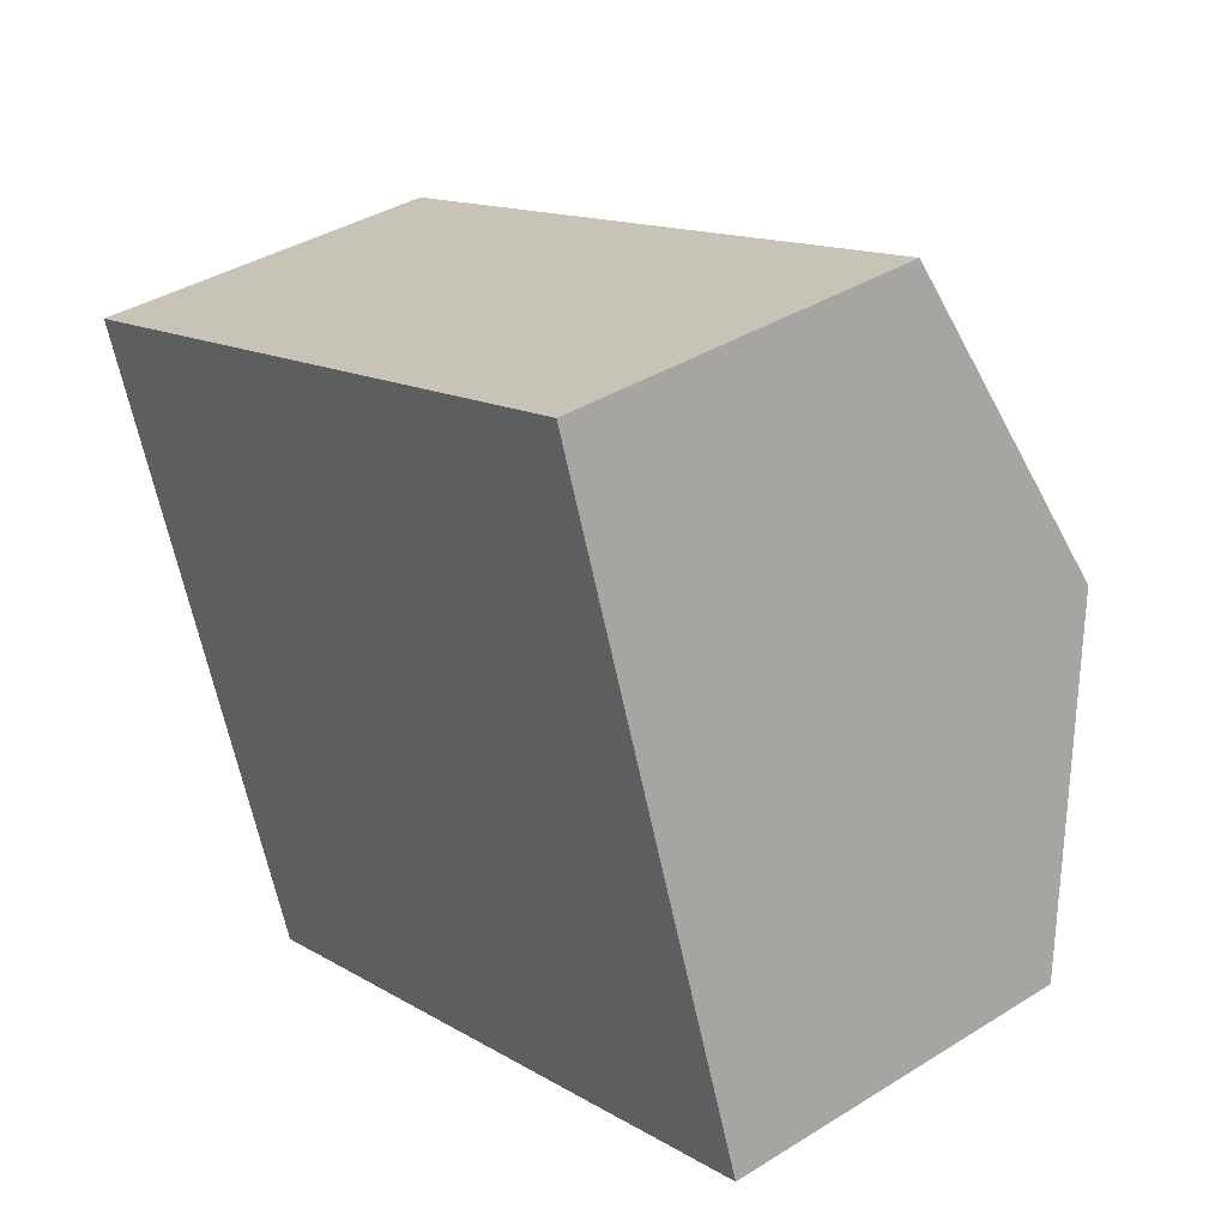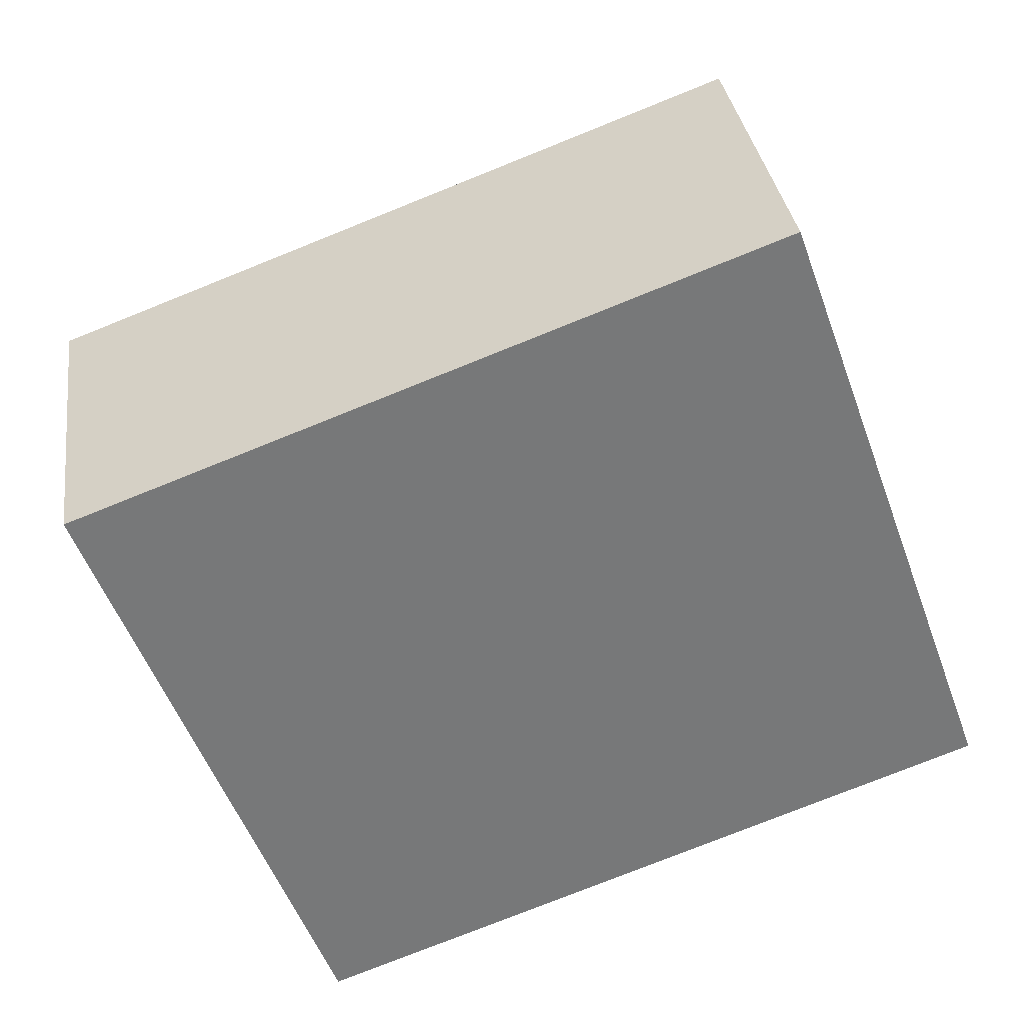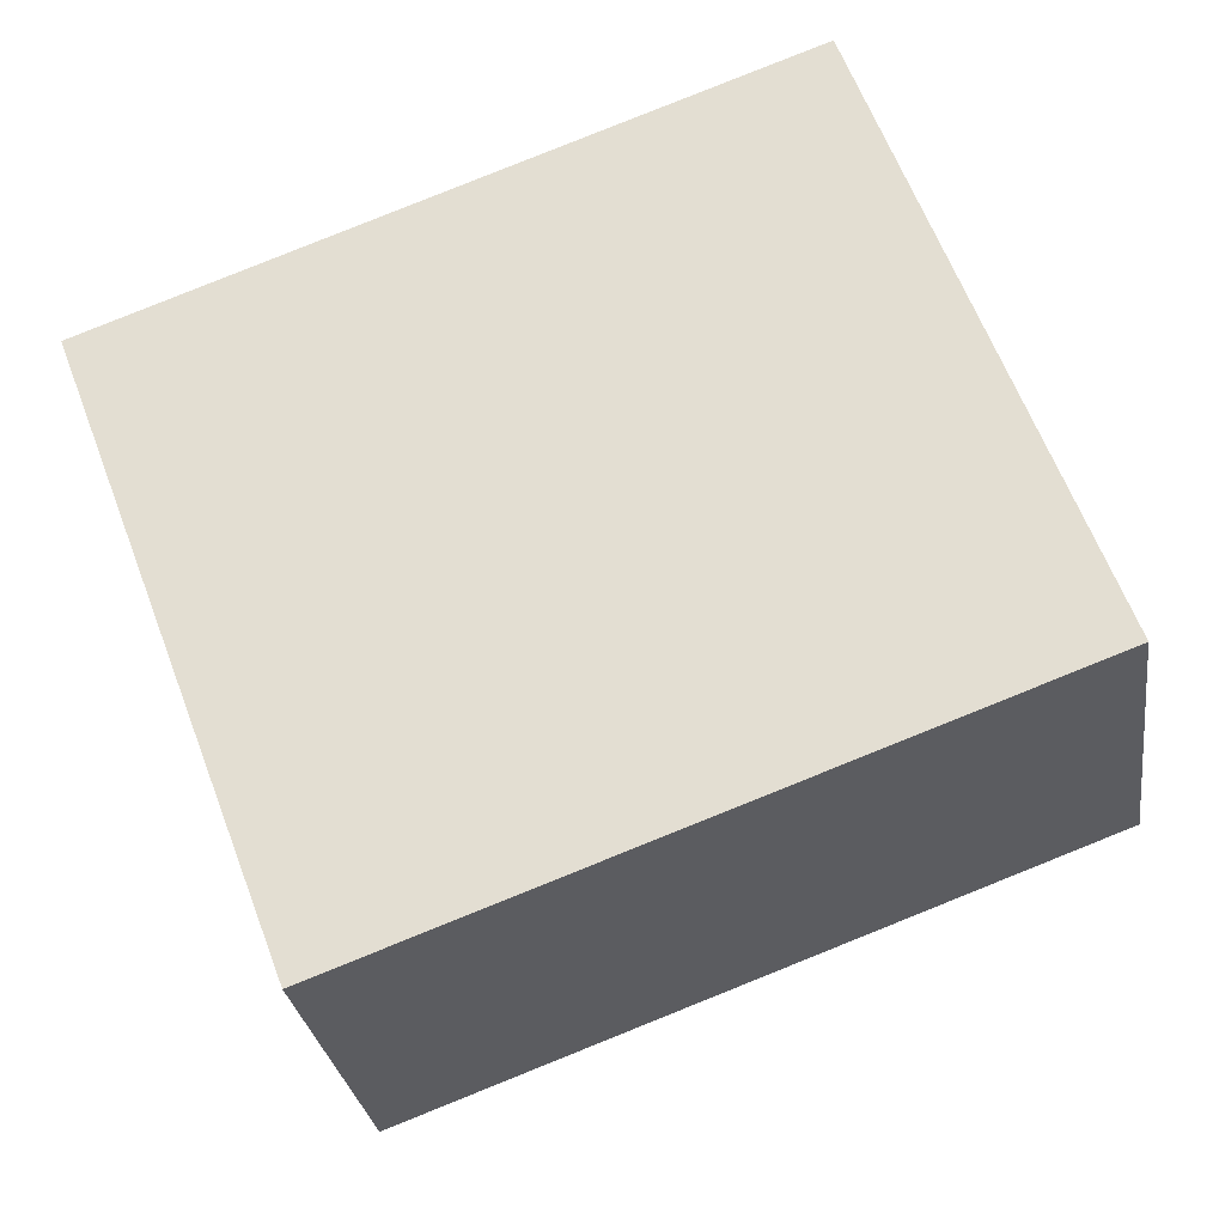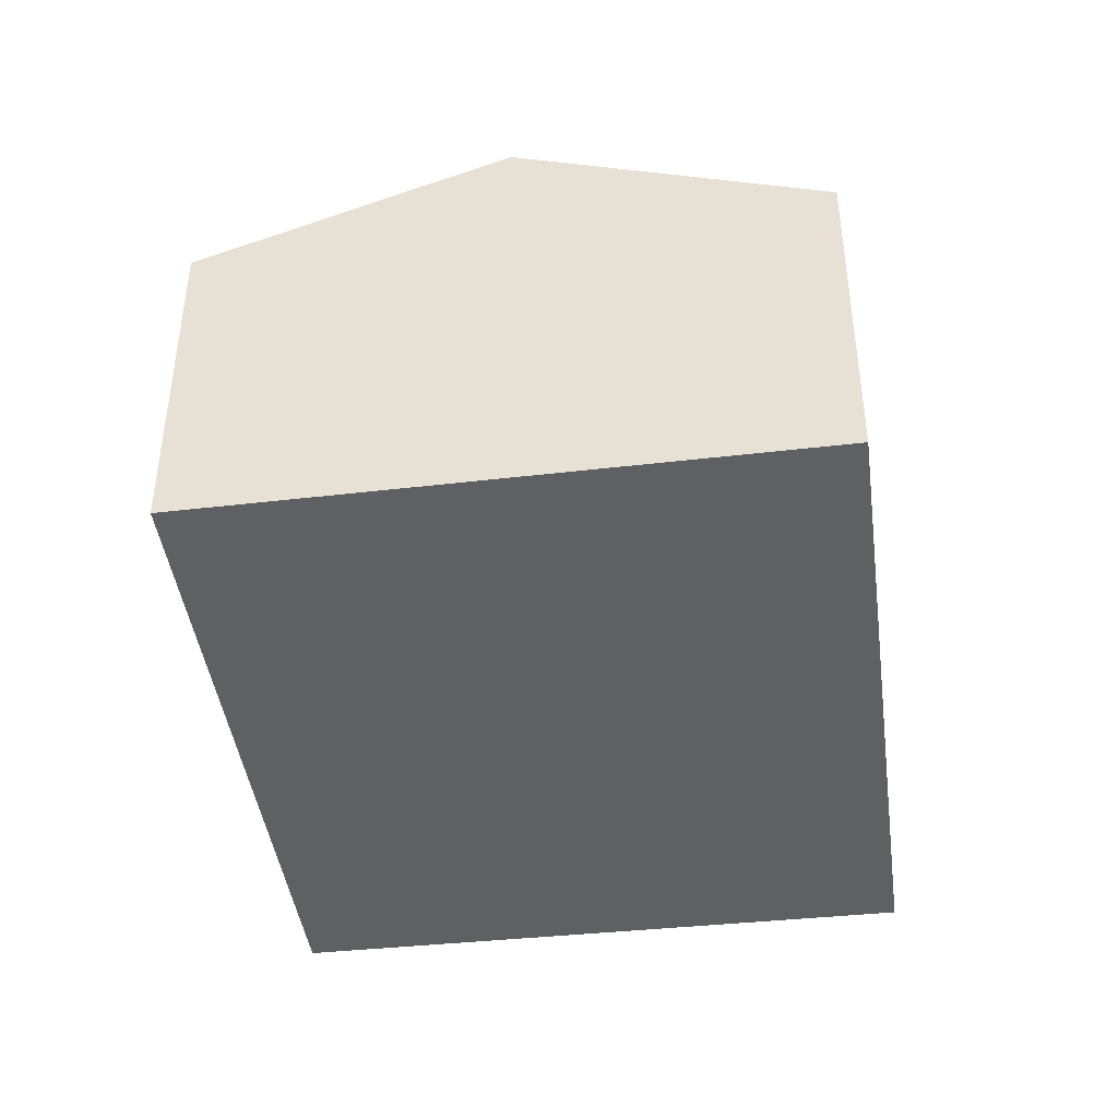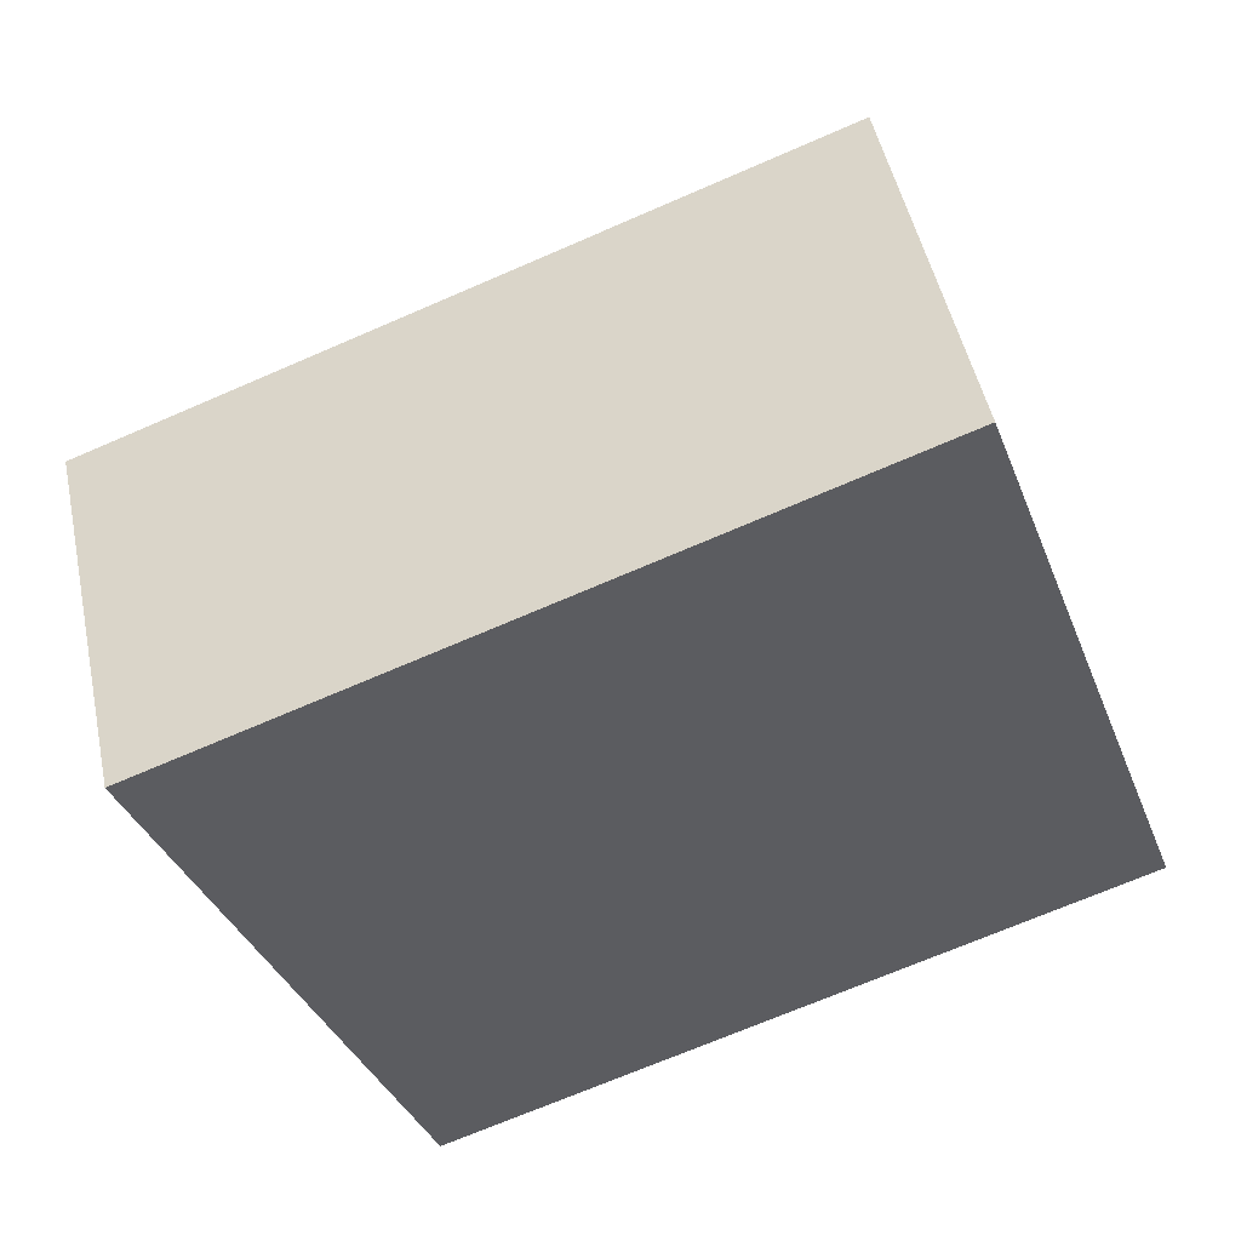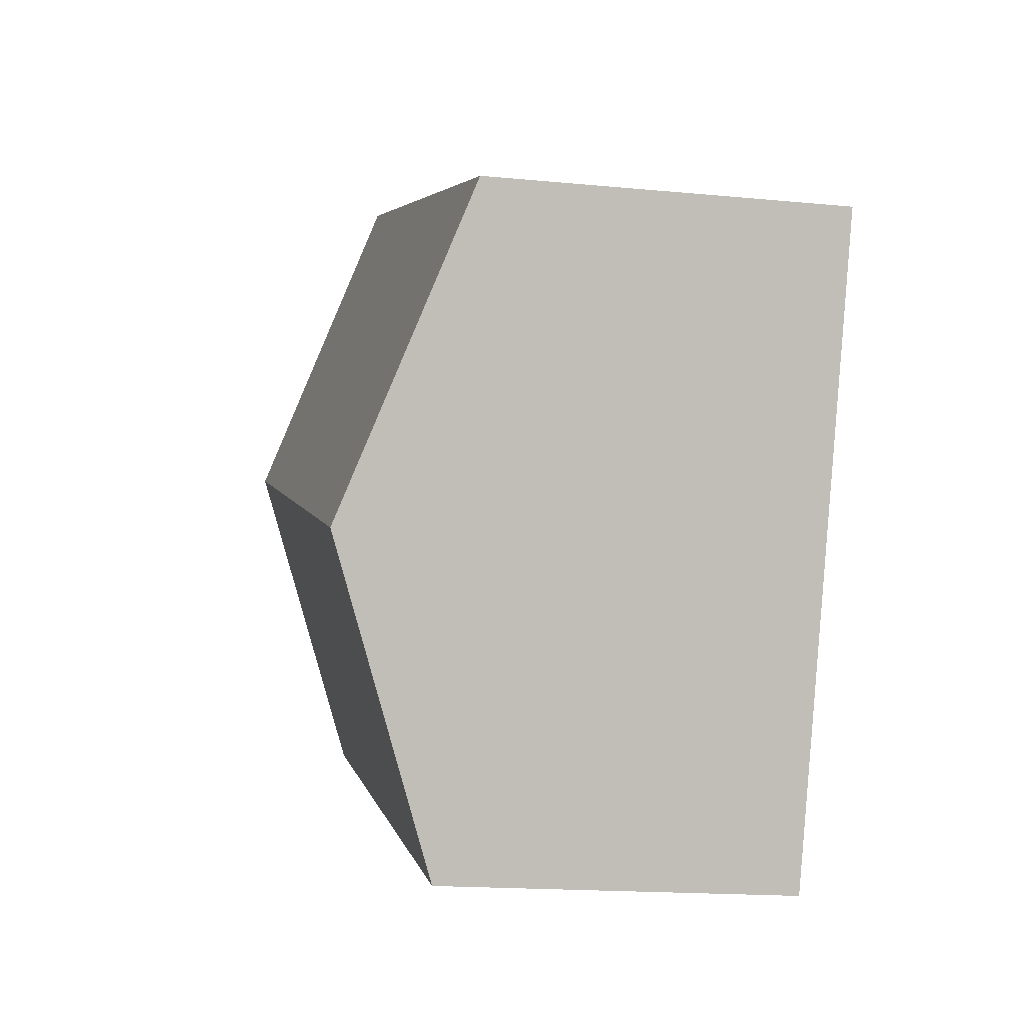
<metadata>
{"format":"obj","ext":"obj","renderer":"f3d","projection":"perspective","resolution":1024,"background":"white","views":[{"elev":38.1,"azim":51.6,"up":"+Z"},{"elev":33.1,"azim":-7.9,"up":"+Z"},{"elev":-28.0,"azim":8.0,"up":"+Z"},{"elev":-43.1,"azim":-102.8,"up":"+Y"},{"elev":49.2,"azim":-11.9,"up":"+Z"},{"elev":-16.7,"azim":-101.2,"up":"+Z"}]}
</metadata>
<code>
v  2.218 8.994 -5.859
v  13.1 6.779 4.883
v  15.22 8.994 -1.01
v  7.343 6.778 2.738
v  0 6.779 4.151e-16
v  17.36 6.773 -6.917
v  4.434 6.781 -11.71
v  0 0 0
v  7.343 -1.677e-16 2.738
v  13.1 -2.99e-16 4.883
v  15.22 6.184e-17 -1.01
v  17.36 4.235e-16 -6.917
v  4.434 7.171e-16 -11.71
v  2.218 3.588e-16 -5.859
g defaultobject
f 1 2 3
f 2 1 4
f 4 1 5
f 6 1 3
f 1 6 7
f 8 4 5
f 4 8 9
f 4 9 2
f 2 9 10
f 10 3 2
f 3 10 6
f 6 10 11
f 6 11 12
f 6 13 7
f 13 6 12
f 1 8 5
f 8 1 7
f 8 7 14
f 14 7 13
f 9 11 10
f 11 9 12
f 12 9 8
f 12 8 13
f 13 8 14

</code>
